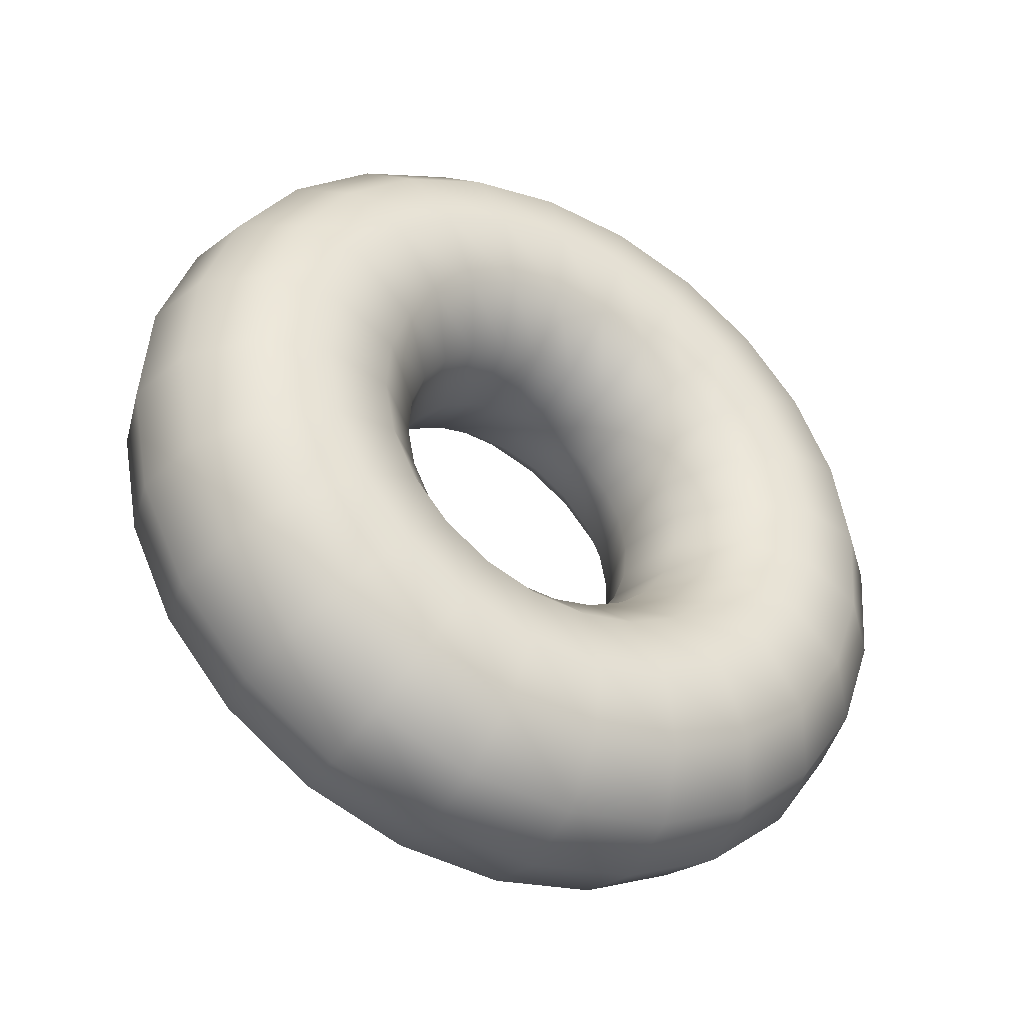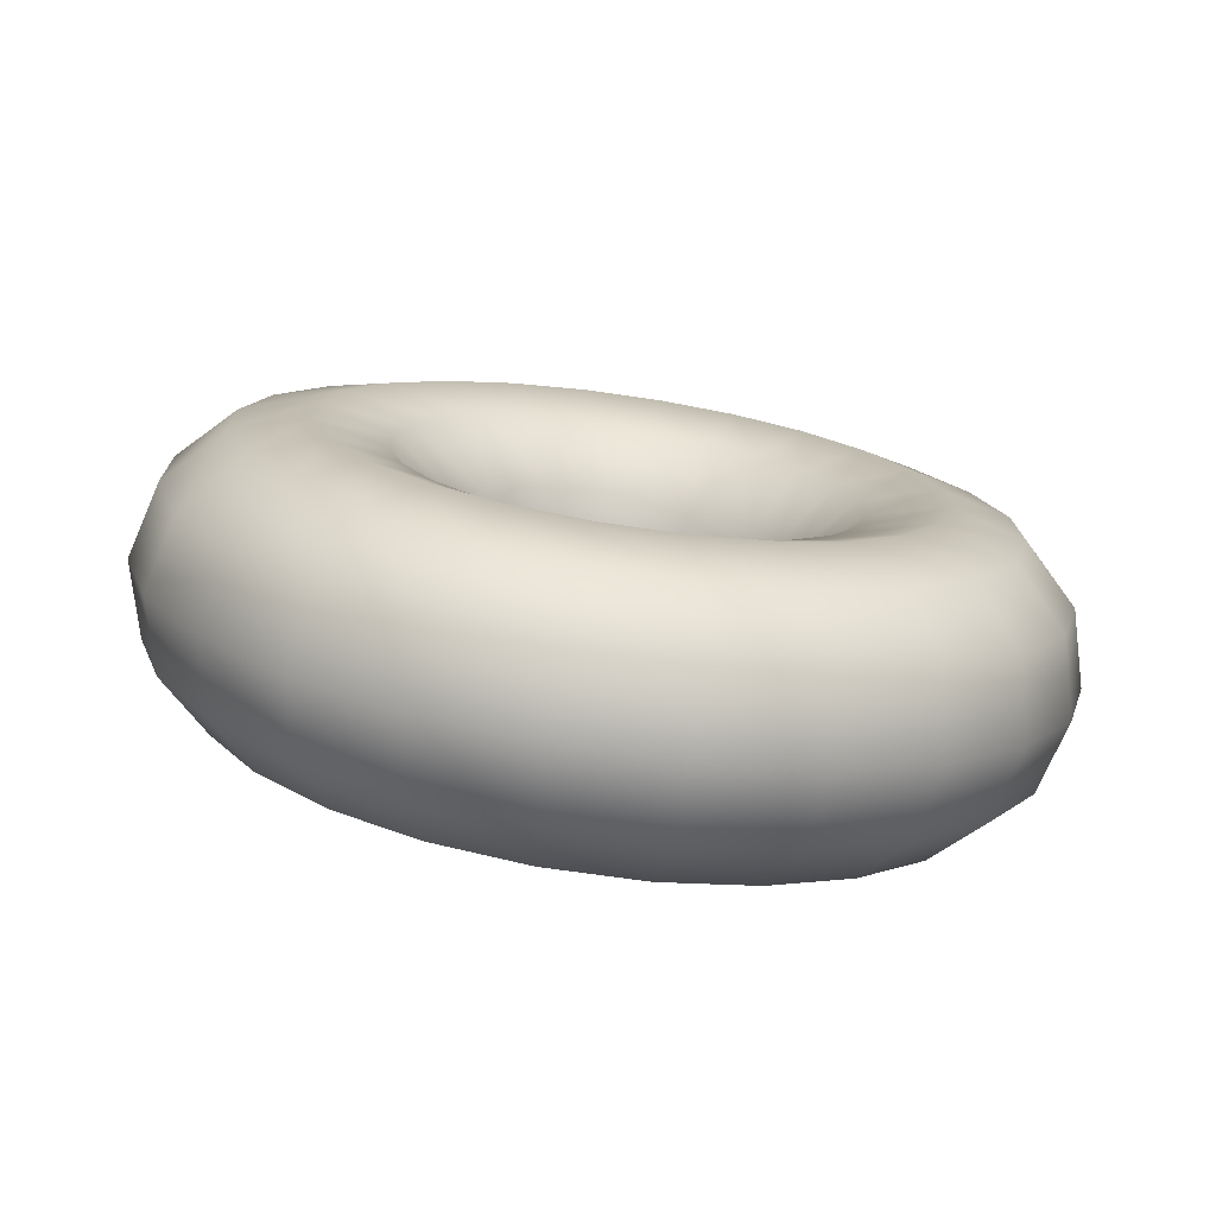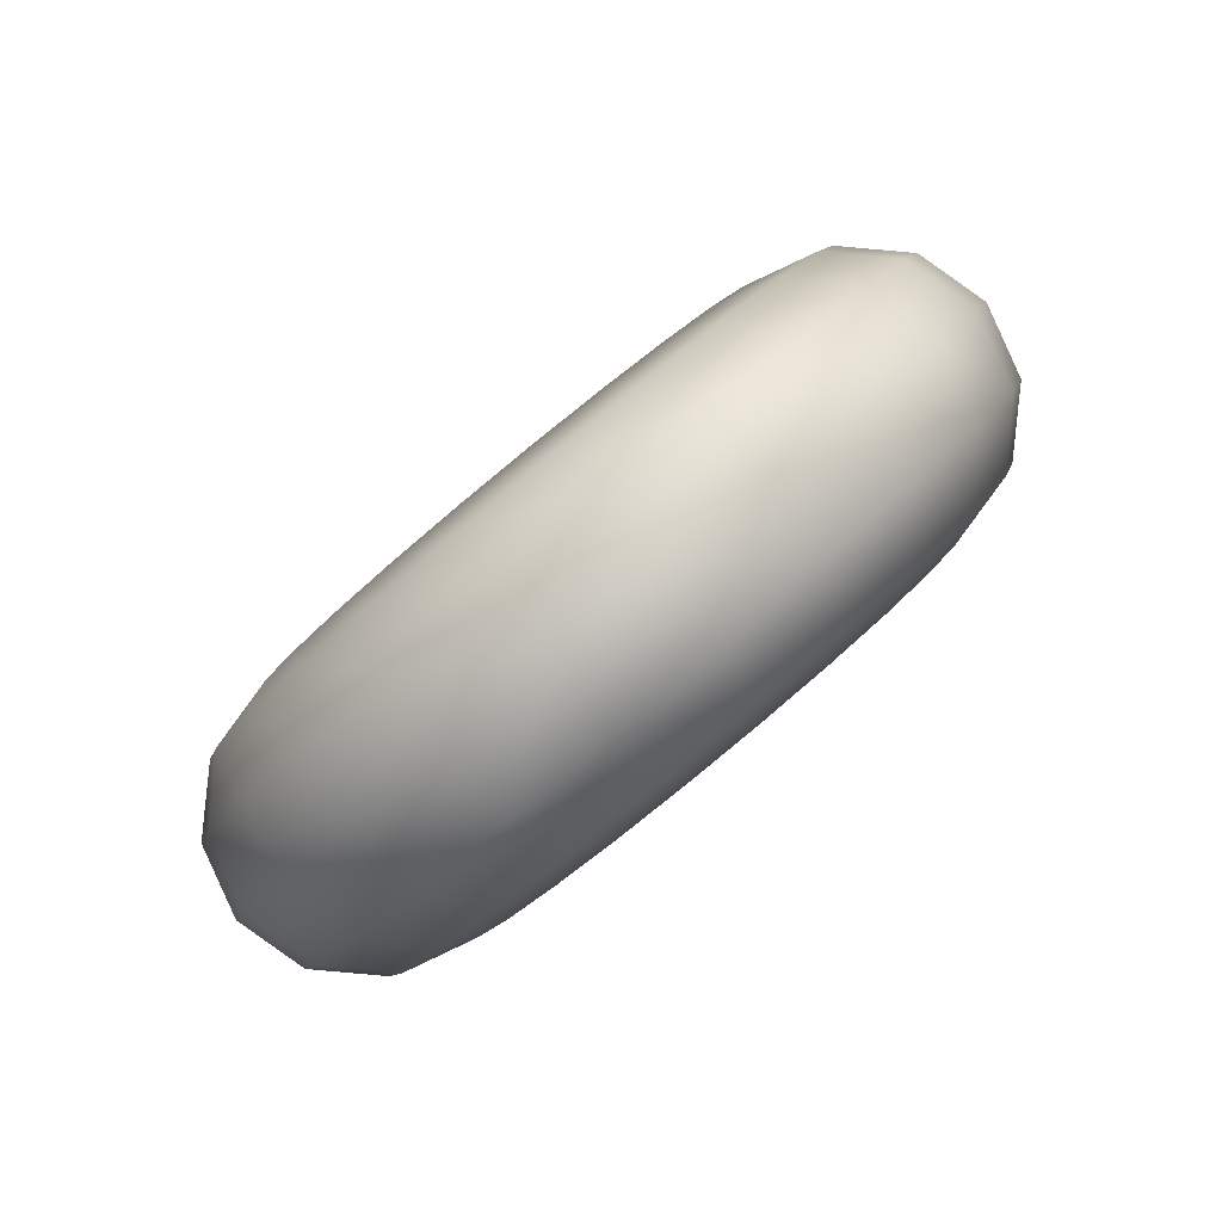
<metadata>
{"format":"obj","ext":"obj","renderer":"f3d","projection":"perspective","resolution":1024,"background":"white","views":[{"elev":13.2,"azim":-43.3,"up":"+Y"},{"elev":-28.5,"azim":167.9,"up":"+Z"},{"elev":-25.5,"azim":62.1,"up":"+Y"}]}
</metadata>
<code>
v -0.5 -8.658e-17 -1.511e-18
v -0.483 -0.09309 0.0899
v -0.433 -0.1798 0.1737
v -0.3536 -0.2543 0.2456
v -0.25 -0.3115 0.3008
v -0.1294 -0.3474 0.3355
v 3.062e-17 -0.3597 0.3473
v 0.1294 -0.3474 0.3355
v 0.25 -0.3115 0.3008
v 0.3536 -0.2543 0.2456
v 0.433 -0.1798 0.1737
v 0.483 -0.09309 0.0899
v 0.5 -4.254e-17 -4.405e-17
v 0.483 0.09309 -0.0899
v 0.433 0.1798 -0.1737
v 0.3536 0.2543 -0.2456
v 0.25 0.3115 -0.3008
v 0.1294 0.3474 -0.3355
v 3.062e-17 0.3597 -0.3473
v -0.1294 0.3474 -0.3355
v -0.25 0.3115 -0.3008
v -0.3536 0.2543 -0.2456
v -0.433 0.1798 -0.1737
v -0.483 0.09309 -0.0899
v -0.567 -0.1737 -0.1798
v -0.5477 -0.2792 -0.0779
v -0.491 -0.3776 0.0171
v -0.4009 -0.4621 0.09867
v -0.2835 -0.5269 0.1613
v -0.1467 -0.5676 0.2006
v 3.472e-17 -0.5815 0.214
v 0.1467 -0.5676 0.2006
v 0.2835 -0.5269 0.1613
v 0.4009 -0.4621 0.09867
v 0.491 -0.3776 0.0171
v 0.5477 -0.2792 -0.0779
v 0.567 -0.1737 -0.1798
v 0.5477 -0.0681 -0.2818
v 0.491 0.03026 -0.3768
v 0.4009 0.1147 -0.4583
v 0.2835 0.1795 -0.5209
v 0.1467 0.2203 -0.5603
v 3.472e-17 0.2342 -0.5737
v -0.1467 0.2203 -0.5603
v -0.2835 0.1795 -0.5209
v -0.4009 0.1147 -0.4583
v -0.491 0.03026 -0.3768
v -0.5477 -0.0681 -0.2818
v -0.75 -0.3008 -0.3115
v -0.7244 -0.4404 -0.1766
v -0.6495 -0.5705 -0.05099
v -0.5303 -0.6823 0.05692
v -0.375 -0.768 0.1397
v -0.1941 -0.8219 0.1918
v 4.592e-17 -0.8403 0.2095
v 0.1941 -0.8219 0.1918
v 0.375 -0.768 0.1397
v 0.5303 -0.6823 0.05692
v 0.6495 -0.5705 -0.05099
v 0.7244 -0.4404 -0.1766
v 0.75 -0.3008 -0.3115
v 0.7244 -0.1612 -0.4463
v 0.6495 -0.03104 -0.572
v 0.5303 0.08069 -0.6799
v 0.375 0.1664 -0.7627
v 0.1941 0.2203 -0.8147
v 4.592e-17 0.2387 -0.8325
v -0.1941 0.2203 -0.8147
v -0.375 0.1664 -0.7627
v -0.5303 0.08069 -0.6799
v -0.6495 -0.03104 -0.572
v -0.7244 -0.1612 -0.4463
v -1 -0.3473 -0.3597
v -0.9659 -0.5335 -0.1799
v -0.866 -0.707 -0.01234
v -0.7071 -0.856 0.1315
v -0.5 -0.9703 0.2419
v -0.2588 -1.042 0.3113
v 6.123e-17 -1.067 0.335
v 0.2588 -1.042 0.3113
v 0.5 -0.9703 0.2419
v 0.7071 -0.856 0.1315
v 0.866 -0.707 -0.01234
v 0.9659 -0.5335 -0.1799
v 1 -0.3473 -0.3597
v 0.9659 -0.1611 -0.5395
v 0.866 0.01234 -0.707
v 0.7071 0.1613 -0.8509
v 0.5 0.2756 -0.9613
v 0.2588 0.3475 -1.031
v 6.123e-17 0.372 -1.054
v -0.2588 0.3475 -1.031
v -0.5 0.2756 -0.9613
v -0.7071 0.1613 -0.8509
v -0.866 0.01234 -0.707
v -0.9659 -0.1611 -0.5395
v -1.25 -0.3008 -0.3115
v -1.207 -0.5335 -0.08674
v -1.083 -0.7504 0.1227
v -0.8839 -0.9366 0.3025
v -0.625 -1.079 0.4405
v -0.3235 -1.169 0.5273
v 7.654e-17 -1.2 0.5568
v 0.3235 -1.169 0.5273
v 0.625 -1.079 0.4405
v 0.8839 -0.9366 0.3025
v 1.083 -0.7504 0.1227
v 1.207 -0.5335 -0.08674
v 1.25 -0.3008 -0.3115
v 1.207 -0.06807 -0.5362
v 1.083 0.1488 -0.7456
v 0.8839 0.335 -0.9255
v 0.625 0.4779 -1.063
v 0.3235 0.5677 -1.15
v 7.654e-17 0.5984 -1.18
v -0.3235 0.5677 -1.15
v -0.625 0.4779 -1.063
v -0.8839 0.335 -0.9255
v -1.083 0.1488 -0.7456
v -1.207 -0.06807 -0.5362
v -1.433 -0.1737 -0.1798
v -1.384 -0.4405 0.07781
v -1.241 -0.6891 0.3179
v -1.013 -0.9026 0.5241
v -0.7165 -1.066 0.6823
v -0.3709 -1.169 0.7817
v 8.775e-17 -1.204 0.8156
v 0.3709 -1.169 0.7817
v 0.7165 -1.066 0.6823
v 1.013 -0.9026 0.5241
v 1.241 -0.6891 0.3179
v 1.384 -0.4405 0.07781
v 1.433 -0.1737 -0.1798
v 1.384 0.09313 -0.4375
v 1.241 0.3417 -0.6776
v 1.013 0.5552 -0.8837
v 0.7165 0.7191 -1.042
v 0.3709 0.822 -1.141
v 8.775e-17 0.8572 -1.175
v -0.3709 0.822 -1.141
v -0.7165 0.7191 -1.042
v -1.013 0.5552 -0.8837
v -1.241 0.3417 -0.6776
v -1.384 0.09313 -0.4375
v -1.5 -1.321e-16 1.276e-16
v -1.449 -0.2793 0.2697
v -1.299 -0.5395 0.521
v -1.061 -0.763 0.7368
v -0.75 -0.9345 0.9024
v -0.3882 -1.042 1.006
v 9.185e-17 -1.079 1.042
v 0.3882 -1.042 1.006
v 0.75 -0.9345 0.9024
v 1.061 -0.763 0.7368
v 1.299 -0.5395 0.521
v 1.449 -0.2793 0.2697
v 1.5 0 0
v 1.449 0.2793 -0.2697
v 1.299 0.5395 -0.521
v 1.061 0.763 -0.7368
v 0.75 0.9345 -0.9024
v 0.3882 1.042 -1.006
v 9.185e-17 1.079 -1.042
v -0.3882 1.042 -1.006
v -0.75 0.9345 -0.9024
v -1.061 0.763 -0.7368
v -1.299 0.5395 -0.521
v -1.449 0.2793 -0.2697
v -1.433 0.1737 0.1798
v -1.384 -0.09313 0.4375
v -1.241 -0.3417 0.6776
v -1.013 -0.5552 0.8837
v -0.7165 -0.7191 1.042
v -0.3709 -0.822 1.141
v 8.775e-17 -0.8572 1.175
v 0.3709 -0.822 1.141
v 0.7165 -0.7191 1.042
v 1.013 -0.5552 0.8837
v 1.241 -0.3417 0.6776
v 1.384 -0.09313 0.4375
v 1.433 0.1737 0.1798
v 1.384 0.4405 -0.07781
v 1.241 0.6891 -0.3179
v 1.013 0.9026 -0.5241
v 0.7165 1.066 -0.6823
v 0.3709 1.169 -0.7817
v 8.775e-17 1.204 -0.8156
v -0.3709 1.169 -0.7817
v -0.7165 1.066 -0.6823
v -1.013 0.9026 -0.5241
v -1.241 0.6891 -0.3179
v -1.384 0.4405 -0.07781
v -1.25 0.3008 0.3115
v -1.207 0.06807 0.5362
v -1.083 -0.1488 0.7456
v -0.8839 -0.335 0.9255
v -0.625 -0.4779 1.063
v -0.3235 -0.5677 1.15
v 7.654e-17 -0.5984 1.18
v 0.3235 -0.5677 1.15
v 0.625 -0.4779 1.063
v 0.8839 -0.335 0.9255
v 1.083 -0.1488 0.7456
v 1.207 0.06807 0.5362
v 1.25 0.3008 0.3115
v 1.207 0.5335 0.08674
v 1.083 0.7504 -0.1227
v 0.8839 0.9366 -0.3025
v 0.625 1.079 -0.4405
v 0.3235 1.169 -0.5273
v 7.654e-17 1.2 -0.5568
v -0.3235 1.169 -0.5273
v -0.625 1.079 -0.4405
v -0.8839 0.9366 -0.3025
v -1.083 0.7504 -0.1227
v -1.207 0.5335 0.08674
v -1 0.3473 0.3597
v -0.9659 0.1611 0.5395
v -0.866 -0.01234 0.707
v -0.7071 -0.1613 0.8509
v -0.5 -0.2756 0.9613
v -0.2588 -0.3475 1.031
v 6.123e-17 -0.372 1.054
v 0.2588 -0.3475 1.031
v 0.5 -0.2756 0.9613
v 0.7071 -0.1613 0.8509
v 0.866 -0.01234 0.707
v 0.9659 0.1611 0.5395
v 1 0.3473 0.3597
v 0.9659 0.5335 0.1799
v 0.866 0.707 0.01234
v 0.7071 0.856 -0.1315
v 0.5 0.9703 -0.2419
v 0.2588 1.042 -0.3113
v 6.123e-17 1.067 -0.335
v -0.2588 1.042 -0.3113
v -0.5 0.9703 -0.2419
v -0.7071 0.856 -0.1315
v -0.866 0.707 0.01234
v -0.9659 0.5335 0.1799
v -0.75 0.3008 0.3115
v -0.7244 0.1612 0.4463
v -0.6495 0.03104 0.572
v -0.5303 -0.08069 0.6799
v -0.375 -0.1664 0.7627
v -0.1941 -0.2203 0.8147
v 4.592e-17 -0.2387 0.8325
v 0.1941 -0.2203 0.8147
v 0.375 -0.1664 0.7627
v 0.5303 -0.08069 0.6799
v 0.6495 0.03104 0.572
v 0.7244 0.1612 0.4463
v 0.75 0.3008 0.3115
v 0.7244 0.4404 0.1766
v 0.6495 0.5705 0.05099
v 0.5303 0.6823 -0.05692
v 0.375 0.768 -0.1397
v 0.1941 0.8219 -0.1918
v 4.592e-17 0.8403 -0.2095
v -0.1941 0.8219 -0.1918
v -0.375 0.768 -0.1397
v -0.5303 0.6823 -0.05692
v -0.6495 0.5705 0.05099
v -0.7244 0.4404 0.1766
v -0.567 0.1737 0.1798
v -0.5477 0.0681 0.2818
v -0.491 -0.03026 0.3768
v -0.4009 -0.1147 0.4583
v -0.2835 -0.1795 0.5209
v -0.1467 -0.2203 0.5603
v 3.472e-17 -0.2342 0.5737
v 0.1467 -0.2203 0.5603
v 0.2835 -0.1795 0.5209
v 0.4009 -0.1147 0.4583
v 0.491 -0.03026 0.3768
v 0.5477 0.0681 0.2818
v 0.567 0.1737 0.1798
v 0.5477 0.2792 0.0779
v 0.491 0.3776 -0.0171
v 0.4009 0.4621 -0.09867
v 0.2835 0.5269 -0.1613
v 0.1467 0.5676 -0.2006
v 3.472e-17 0.5815 -0.214
v -0.1467 0.5676 -0.2006
v -0.2835 0.5269 -0.1613
v -0.4009 0.4621 -0.09867
v -0.491 0.3776 -0.0171
v -0.5477 0.2792 0.0779
f 33 32 9
f 8 9 32
f 41 40 17
f 16 17 40
f 25 48 1
f 24 1 48
f 57 56 33
f 32 33 56
f 65 64 41
f 40 41 64
f 49 72 25
f 48 25 72
f 81 80 57
f 56 57 80
f 89 88 65
f 64 65 88
f 73 96 49
f 72 49 96
f 105 104 81
f 80 81 104
f 113 112 89
f 88 89 112
f 97 120 73
f 96 73 120
f 129 128 105
f 104 105 128
f 137 136 113
f 112 113 136
f 121 144 97
f 120 97 144
f 153 152 129
f 128 129 152
f 161 160 137
f 136 137 160
f 145 168 121
f 144 121 168
f 152 153 176
f 177 176 153
f 160 161 184
f 185 184 161
f 168 145 192
f 169 192 145
f 176 177 200
f 201 200 177
f 184 185 208
f 209 208 185
f 192 169 216
f 193 216 169
f 200 201 224
f 225 224 201
f 208 209 232
f 233 232 209
f 216 193 240
f 217 240 193
f 224 225 248
f 249 248 225
f 232 233 256
f 257 256 233
f 240 217 264
f 241 264 217
f 248 249 272
f 273 272 249
f 256 257 280
f 281 280 257
f 264 241 288
f 265 288 241
f 272 273 8
f 9 8 273
f 280 281 16
f 17 16 281
f 288 265 24
f 1 24 265
f 32 31 8
f 7 8 31
f 40 39 16
f 15 16 39
f 48 47 24
f 23 24 47
f 56 55 32
f 31 32 55
f 64 63 40
f 39 40 63
f 72 71 48
f 47 48 71
f 80 79 56
f 55 56 79
f 88 87 64
f 63 64 87
f 96 95 72
f 71 72 95
f 104 103 80
f 79 80 103
f 112 111 88
f 87 88 111
f 120 119 96
f 95 96 119
f 128 127 104
f 103 104 127
f 136 135 112
f 111 112 135
f 144 143 120
f 119 120 143
f 152 151 128
f 127 128 151
f 160 159 136
f 135 136 159
f 168 167 144
f 143 144 167
f 151 152 175
f 176 175 152
f 159 160 183
f 184 183 160
f 167 168 191
f 192 191 168
f 175 176 199
f 200 199 176
f 183 184 207
f 208 207 184
f 191 192 215
f 216 215 192
f 199 200 223
f 224 223 200
f 207 208 231
f 232 231 208
f 215 216 239
f 240 239 216
f 223 224 247
f 248 247 224
f 231 232 255
f 256 255 232
f 239 240 263
f 264 263 240
f 247 248 271
f 272 271 248
f 255 256 279
f 280 279 256
f 263 264 287
f 288 287 264
f 271 272 7
f 8 7 272
f 279 280 15
f 16 15 280
f 287 288 23
f 24 23 288
f 31 30 7
f 6 7 30
f 39 38 15
f 14 15 38
f 47 46 23
f 22 23 46
f 55 54 31
f 30 31 54
f 63 62 39
f 38 39 62
f 71 70 47
f 46 47 70
f 79 78 55
f 54 55 78
f 87 86 63
f 62 63 86
f 95 94 71
f 70 71 94
f 103 102 79
f 78 79 102
f 111 110 87
f 86 87 110
f 119 118 95
f 94 95 118
f 127 126 103
f 102 103 126
f 135 134 111
f 110 111 134
f 143 142 119
f 118 119 142
f 151 150 127
f 126 127 150
f 159 158 135
f 134 135 158
f 167 166 143
f 142 143 166
f 150 151 174
f 175 174 151
f 159 183 158
f 182 158 183
f 166 167 190
f 191 190 167
f 174 175 198
f 199 198 175
f 182 183 206
f 207 206 183
f 190 191 214
f 215 214 191
f 198 199 222
f 223 222 199
f 206 207 230
f 231 230 207
f 214 215 238
f 239 238 215
f 222 223 246
f 247 246 223
f 230 231 254
f 255 254 231
f 238 239 262
f 263 262 239
f 246 247 270
f 271 270 247
f 254 255 278
f 279 278 255
f 262 263 286
f 287 286 263
f 270 271 6
f 7 6 271
f 278 279 14
f 15 14 279
f 286 287 22
f 23 22 287
f 30 29 6
f 5 6 29
f 38 37 14
f 13 14 37
f 46 45 22
f 21 22 45
f 54 53 30
f 29 30 53
f 62 61 38
f 37 38 61
f 70 69 46
f 45 46 69
f 78 77 54
f 53 54 77
f 86 85 62
f 61 62 85
f 94 93 70
f 69 70 93
f 102 101 78
f 77 78 101
f 110 109 86
f 85 86 109
f 118 117 94
f 93 94 117
f 126 125 102
f 101 102 125
f 134 133 110
f 109 110 133
f 142 141 118
f 117 118 141
f 150 149 126
f 125 126 149
f 158 157 134
f 133 134 157
f 166 165 142
f 141 142 165
f 149 150 173
f 174 173 150
f 157 158 181
f 182 181 158
f 165 166 189
f 190 189 166
f 173 174 197
f 198 197 174
f 181 182 205
f 206 205 182
f 189 190 213
f 214 213 190
f 197 198 221
f 222 221 198
f 205 206 229
f 230 229 206
f 213 214 237
f 238 237 214
f 221 222 245
f 246 245 222
f 229 230 253
f 254 253 230
f 237 238 261
f 262 261 238
f 245 246 269
f 270 269 246
f 253 254 277
f 278 277 254
f 261 262 285
f 286 285 262
f 269 270 5
f 6 5 270
f 277 278 13
f 14 13 278
f 285 286 21
f 22 21 286
f 29 28 5
f 4 5 28
f 37 36 13
f 12 13 36
f 45 44 21
f 20 21 44
f 53 52 29
f 28 29 52
f 61 60 37
f 36 37 60
f 69 68 45
f 44 45 68
f 77 76 53
f 52 53 76
f 85 84 61
f 60 61 84
f 93 92 69
f 68 69 92
f 101 100 77
f 76 77 100
f 109 108 85
f 84 85 108
f 117 116 93
f 92 93 116
f 125 124 101
f 100 101 124
f 133 132 109
f 108 109 132
f 141 140 117
f 116 117 140
f 149 148 125
f 124 125 148
f 157 156 133
f 132 133 156
f 165 164 141
f 140 141 164
f 148 149 172
f 173 172 149
f 156 157 180
f 181 180 157
f 164 165 188
f 189 188 165
f 172 173 196
f 197 196 173
f 180 181 204
f 205 204 181
f 188 189 212
f 213 212 189
f 196 197 220
f 221 220 197
f 204 205 228
f 229 228 205
f 212 213 236
f 237 236 213
f 220 221 244
f 245 244 221
f 228 229 252
f 253 252 229
f 236 237 260
f 261 260 237
f 244 245 268
f 269 268 245
f 252 253 276
f 277 276 253
f 260 261 284
f 285 284 261
f 268 269 4
f 5 4 269
f 276 277 12
f 13 12 277
f 284 285 20
f 21 20 285
f 28 27 4
f 3 4 27
f 36 35 12
f 11 12 35
f 44 43 20
f 19 20 43
f 52 51 28
f 27 28 51
f 60 59 36
f 35 36 59
f 68 67 44
f 43 44 67
f 76 75 52
f 51 52 75
f 84 83 60
f 59 60 83
f 92 91 68
f 67 68 91
f 100 99 76
f 75 76 99
f 108 107 84
f 83 84 107
f 116 115 92
f 91 92 115
f 124 123 100
f 99 100 123
f 132 131 108
f 107 108 131
f 140 139 116
f 115 116 139
f 147 123 148
f 124 148 123
f 156 155 132
f 131 132 155
f 164 163 140
f 139 140 163
f 147 148 171
f 172 171 148
f 156 180 155
f 179 155 180
f 163 164 187
f 188 187 164
f 171 172 195
f 196 195 172
f 179 180 203
f 204 203 180
f 187 188 211
f 212 211 188
f 195 196 219
f 220 219 196
f 203 204 227
f 228 227 204
f 211 212 235
f 236 235 212
f 219 220 243
f 244 243 220
f 227 228 251
f 252 251 228
f 235 236 259
f 260 259 236
f 243 244 267
f 268 267 244
f 251 252 275
f 276 275 252
f 259 260 283
f 284 283 260
f 267 268 3
f 4 3 268
f 275 276 11
f 12 11 276
f 283 284 19
f 20 19 284
f 27 26 3
f 2 3 26
f 35 34 11
f 10 11 34
f 43 42 19
f 18 19 42
f 51 50 27
f 26 27 50
f 59 58 35
f 34 35 58
f 67 66 43
f 42 43 66
f 75 74 51
f 50 51 74
f 83 82 59
f 58 59 82
f 91 90 67
f 66 67 90
f 99 98 75
f 74 75 98
f 107 106 83
f 82 83 106
f 115 114 91
f 90 91 114
f 123 122 99
f 98 99 122
f 131 130 107
f 106 107 130
f 139 138 115
f 114 115 138
f 147 146 123
f 122 123 146
f 155 154 131
f 130 131 154
f 163 162 139
f 138 139 162
f 146 147 170
f 171 170 147
f 155 179 154
f 178 154 179
f 162 163 186
f 187 186 163
f 170 171 194
f 195 194 171
f 178 179 202
f 203 202 179
f 186 187 210
f 211 210 187
f 194 195 218
f 219 218 195
f 202 203 226
f 227 226 203
f 210 211 234
f 235 234 211
f 218 219 242
f 243 242 219
f 226 227 250
f 251 250 227
f 234 235 258
f 259 258 235
f 242 243 266
f 267 266 243
f 250 251 274
f 275 274 251
f 258 259 282
f 283 282 259
f 266 267 2
f 3 2 267
f 274 275 10
f 11 10 275
f 282 283 18
f 19 18 283
f 26 25 2
f 1 2 25
f 34 33 10
f 9 10 33
f 42 41 18
f 17 18 41
f 50 49 26
f 25 26 49
f 58 57 34
f 33 34 57
f 66 65 42
f 41 42 65
f 74 73 50
f 49 50 73
f 82 81 58
f 57 58 81
f 90 89 66
f 65 66 89
f 98 97 74
f 73 74 97
f 106 105 82
f 81 82 105
f 114 113 90
f 89 90 113
f 122 121 98
f 97 98 121
f 130 129 106
f 105 106 129
f 138 137 114
f 113 114 137
f 146 145 122
f 121 122 145
f 153 129 154
f 130 154 129
f 162 161 138
f 137 138 161
f 145 146 169
f 170 169 146
f 153 154 177
f 178 177 154
f 161 162 185
f 186 185 162
f 169 170 193
f 194 193 170
f 177 178 201
f 202 201 178
f 185 186 209
f 210 209 186
f 193 194 217
f 218 217 194
f 201 202 225
f 226 225 202
f 209 210 233
f 234 233 210
f 217 218 241
f 242 241 218
f 225 226 249
f 250 249 226
f 233 234 257
f 258 257 234
f 241 242 265
f 266 265 242
f 249 250 273
f 274 273 250
f 257 258 281
f 282 281 258
f 265 266 1
f 2 1 266
f 274 10 273
f 9 273 10
f 281 282 17
f 18 17 282

</code>
